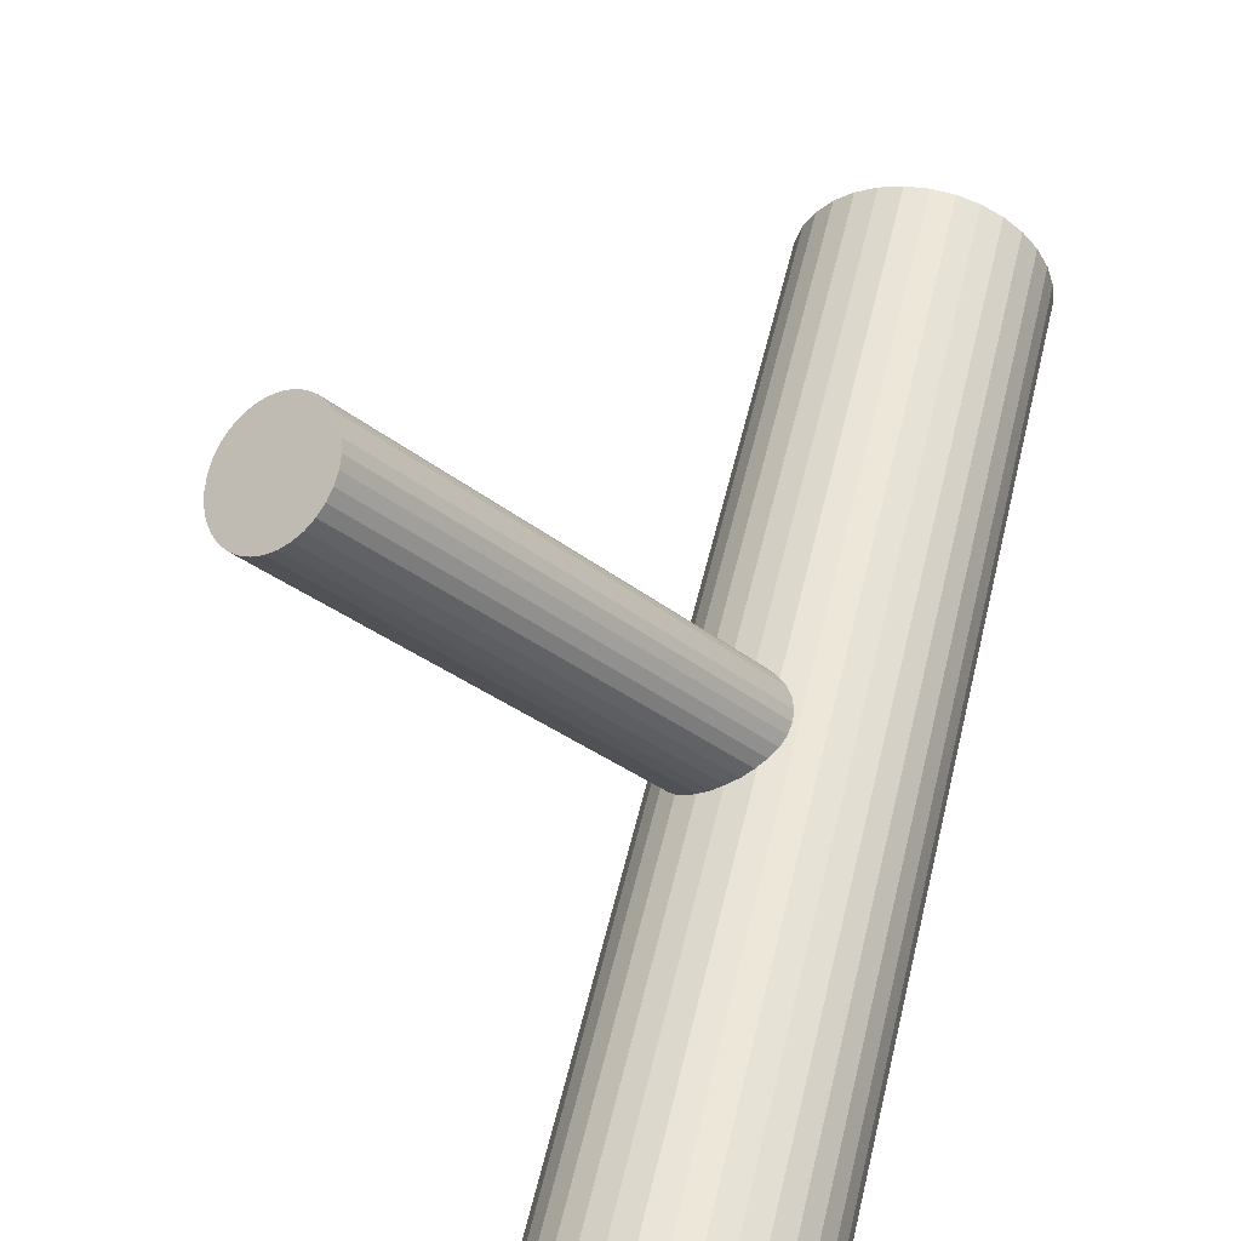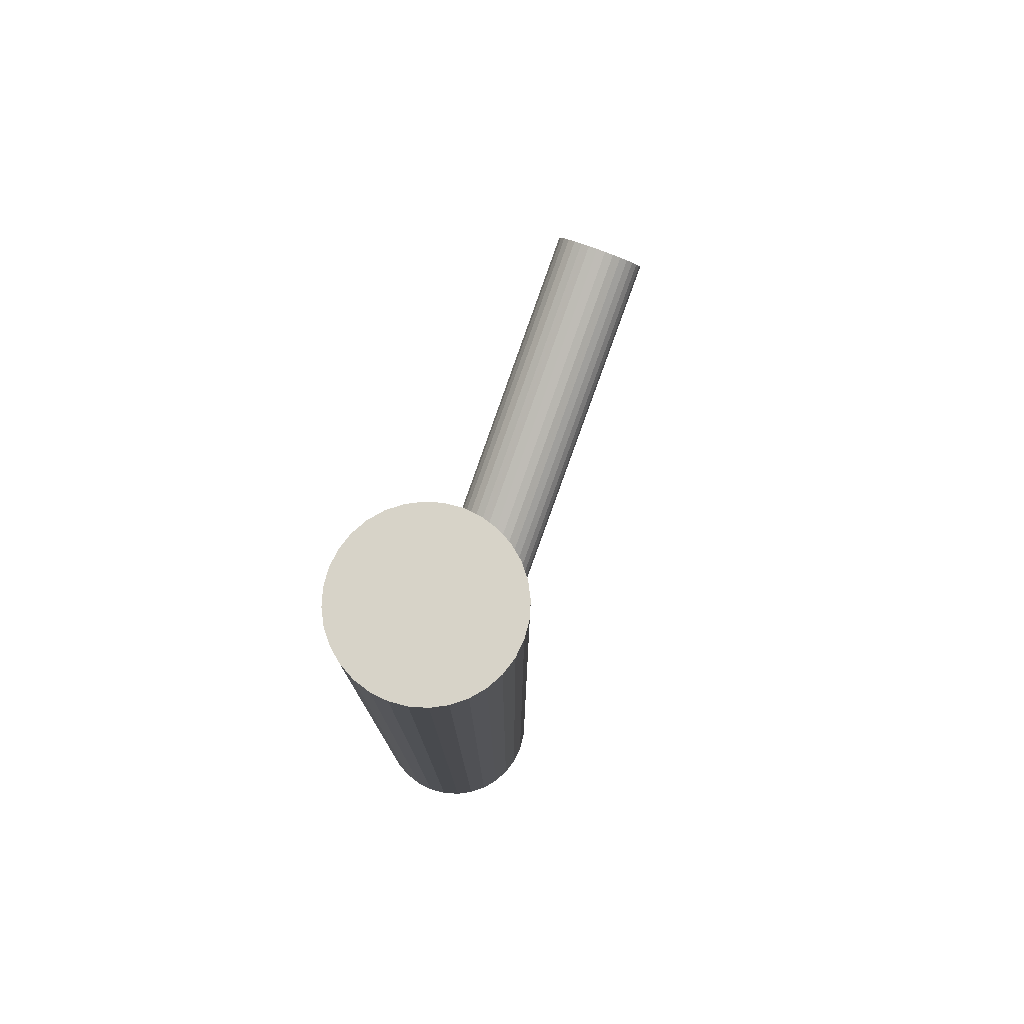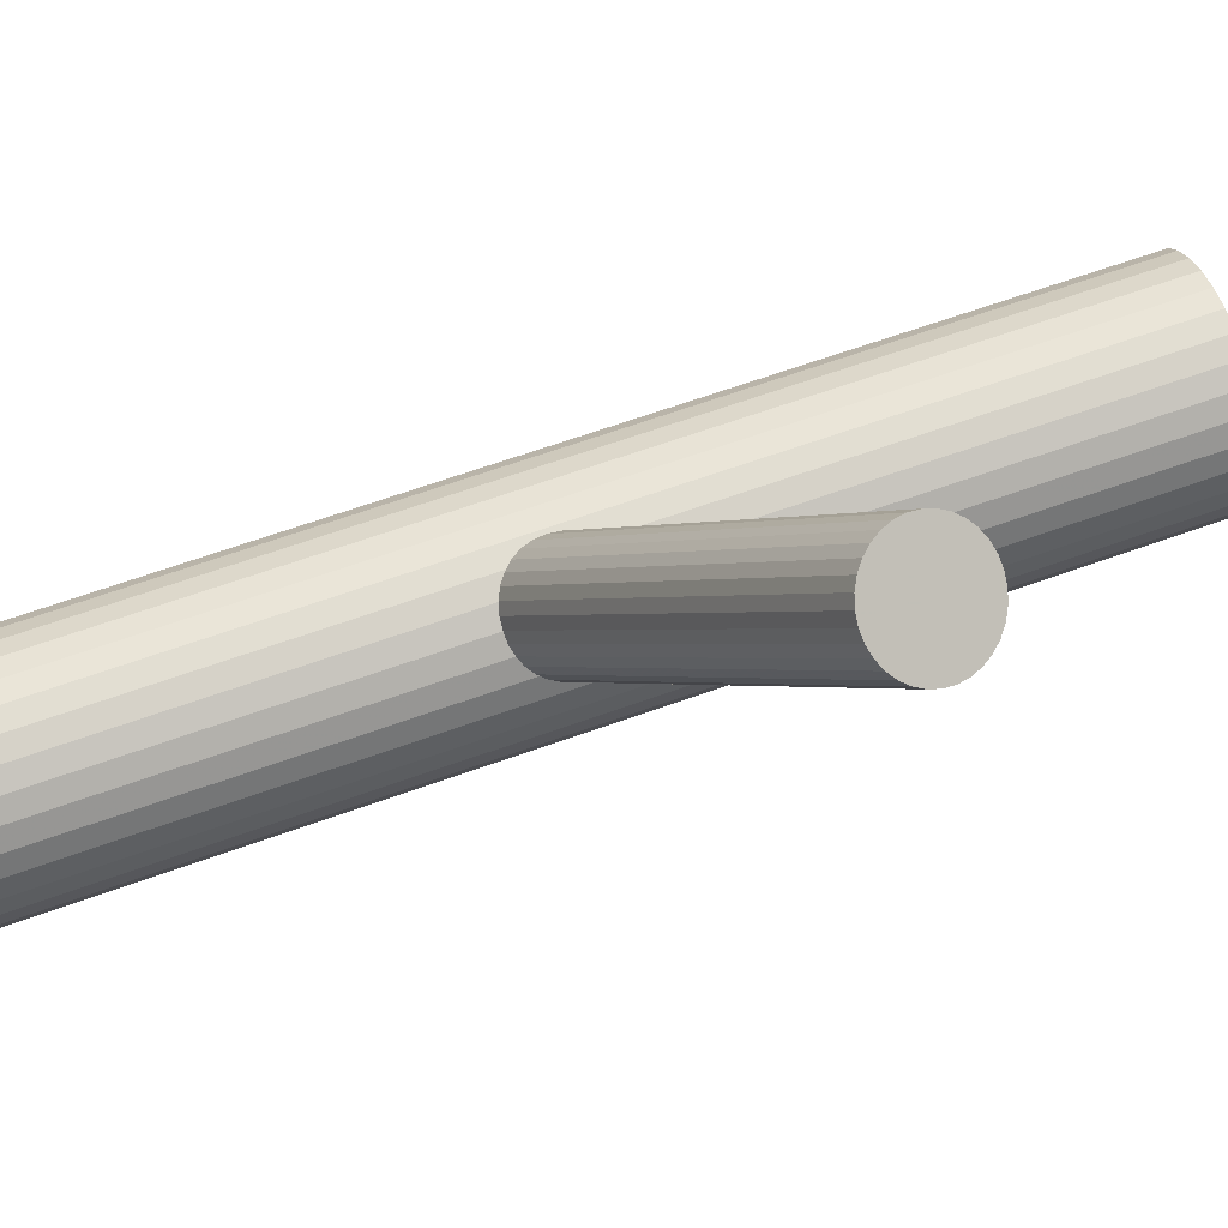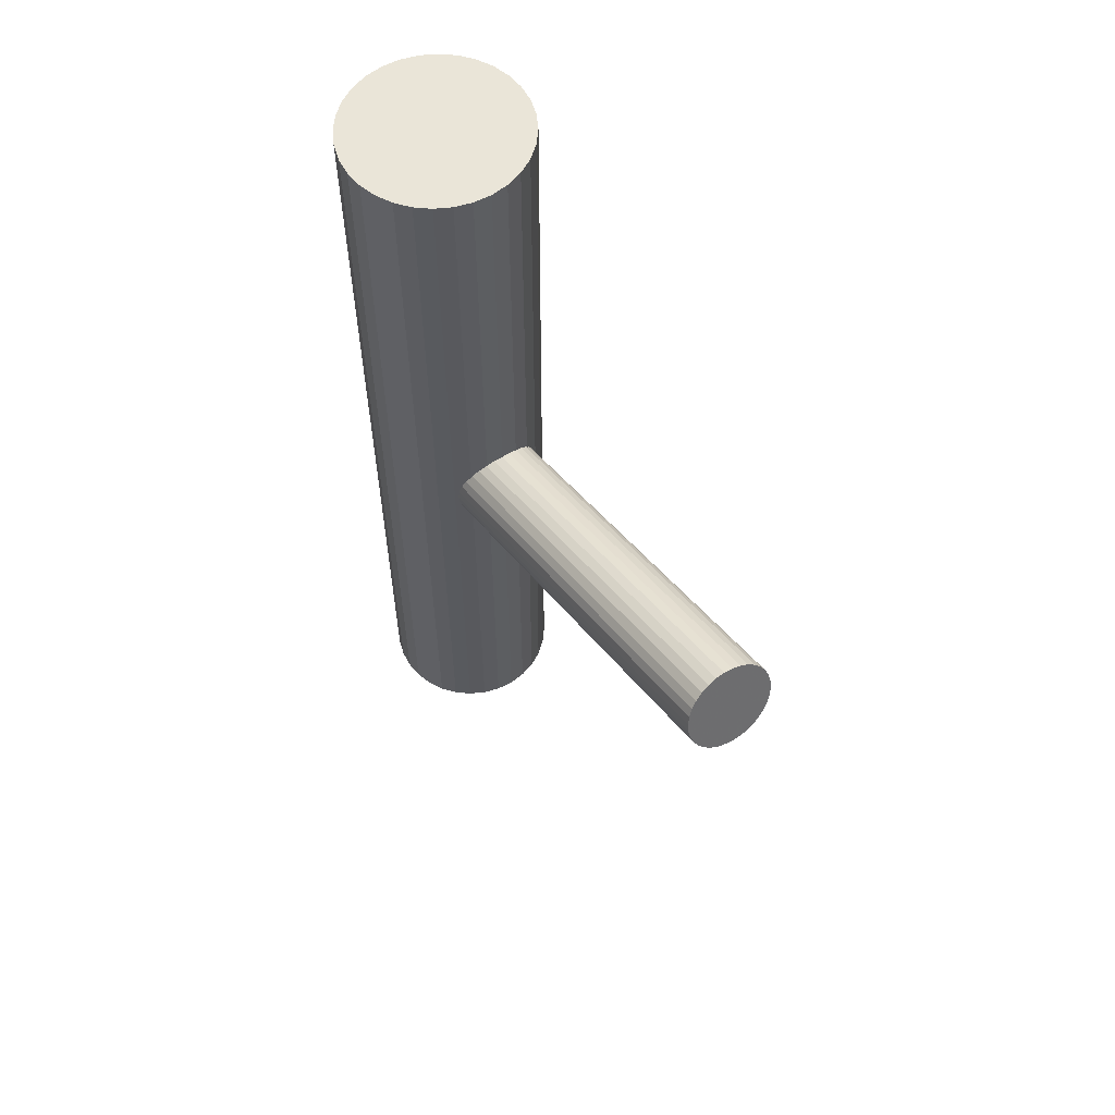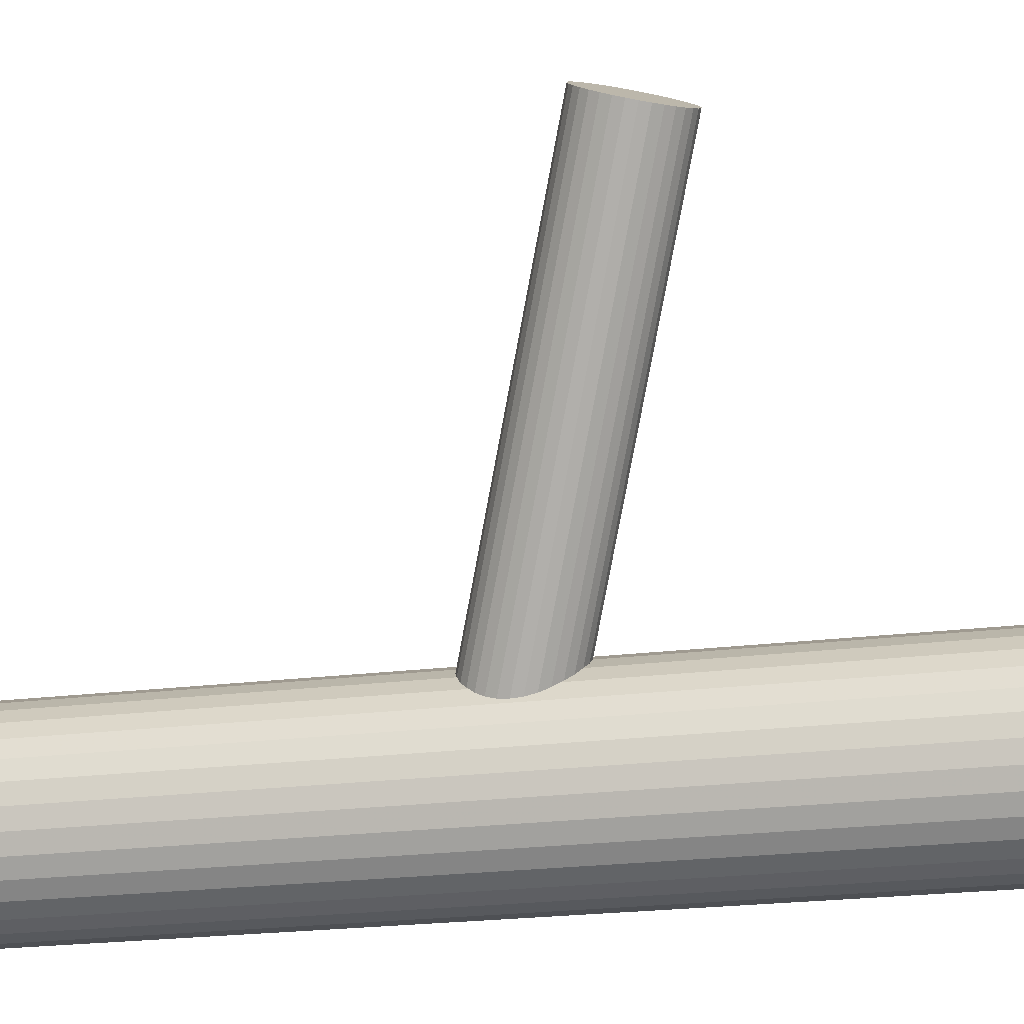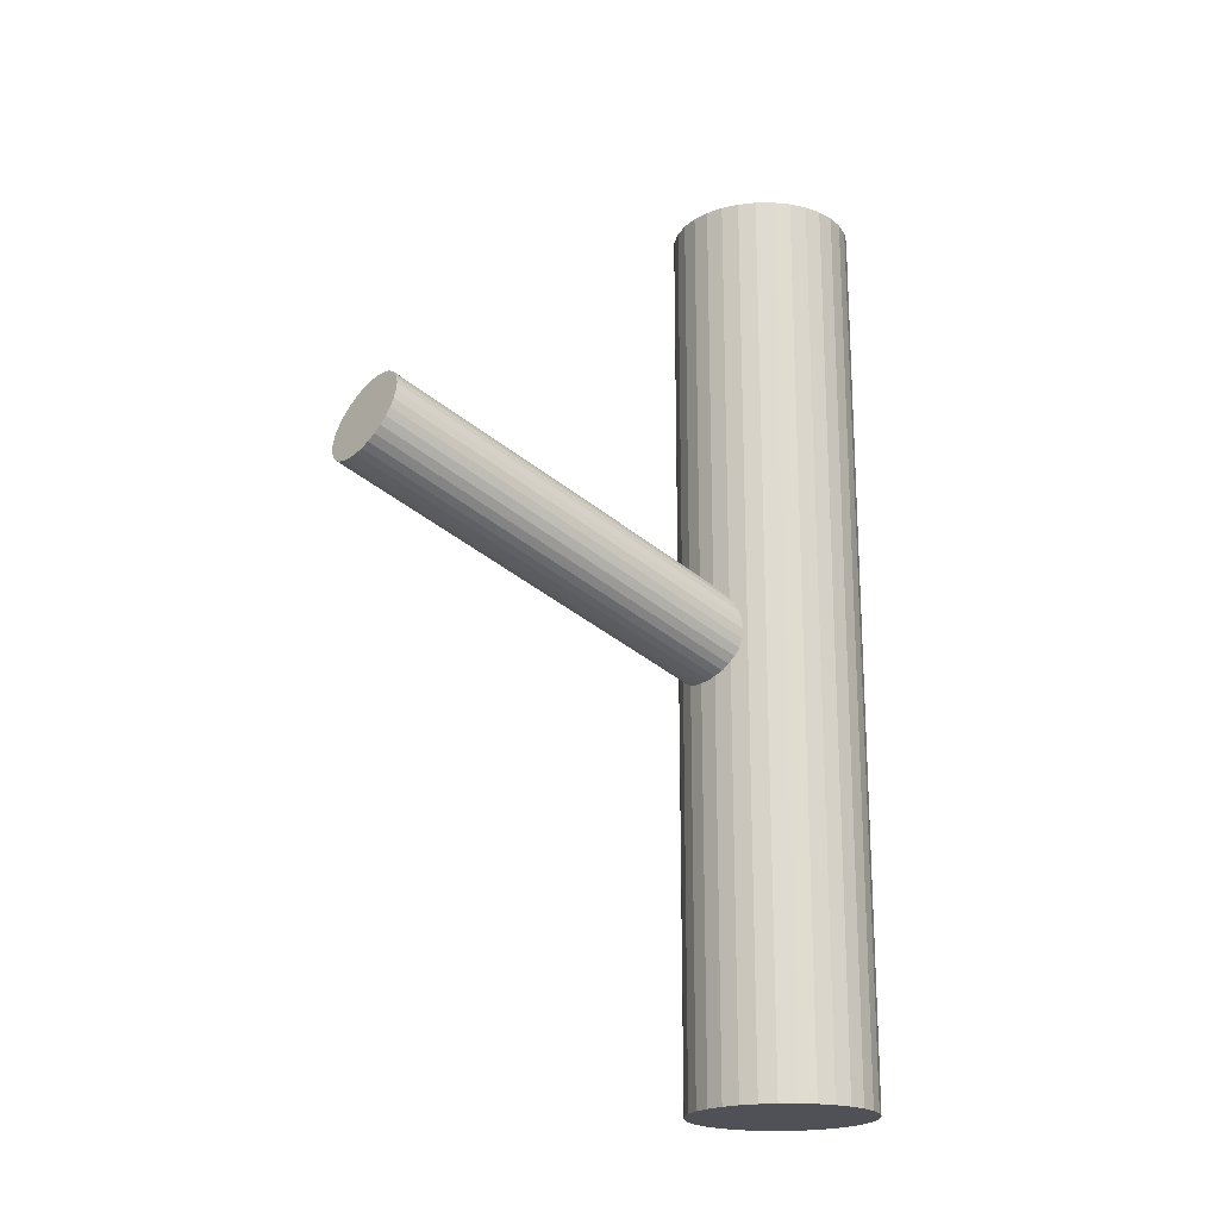
<metadata>
{"format":"obj","ext":"obj","renderer":"f3d","projection":"perspective","resolution":1024,"background":"white","views":[{"elev":52.9,"azim":12.9,"up":"+Y"},{"elev":77.1,"azim":54.3,"up":"+Z"},{"elev":63.2,"azim":-110.2,"up":"+Y"},{"elev":59.0,"azim":179.8,"up":"+Z"},{"elev":-24.1,"azim":-78.5,"up":"+Y"},{"elev":-20.3,"azim":-94.9,"up":"+Z"}]}
</metadata>
<code>
v 0.02478 -0.03903 0.105
v 0.02478 -0.03903 -0.105
v 0.02478 -0.01801 0.105
v 0.02478 -0.01801 -0.105
v 0.02478 -0.06006 0.105
v 0.02478 -0.06006 -0.105
v 0.03282 -0.05846 0.105
v 0.03282 -0.05846 -0.105
v 0.03282 -0.01961 0.105
v 0.03282 -0.01961 -0.105
v 0.0131 -0.05651 0.105
v 0.0131 -0.05651 -0.105
v 0.0131 -0.02155 0.105
v 0.0131 -0.02155 -0.105
v 0.007295 -0.05071 0.105
v 0.007295 -0.05071 -0.105
v 0.007295 -0.02735 0.105
v 0.007295 -0.02735 -0.105
v 0.005352 -0.03099 0.105
v 0.005352 -0.03099 -0.105
v 0.005352 -0.04708 0.105
v 0.005352 -0.04708 -0.105
v 0.0458 -0.03903 0.105
v 0.0458 -0.03903 -0.105
v 0.02888 -0.01841 0.105
v 0.02888 -0.01841 -0.105
v 0.02888 -0.05965 0.105
v 0.02888 -0.05965 -0.105
v 0.0454 -0.03493 0.105
v 0.0454 -0.03493 -0.105
v 0.0454 -0.04313 0.105
v 0.0454 -0.04313 -0.105
v 0.00991 -0.0539 0.105
v 0.00991 -0.0539 -0.105
v 0.00991 -0.02416 0.105
v 0.00991 -0.02416 -0.105
v 0.03964 -0.0539 0.105
v 0.03964 -0.0539 -0.105
v 0.03964 -0.02416 0.105
v 0.03964 -0.02416 -0.105
v 0.004156 -0.03493 0.105
v 0.004156 -0.03493 -0.105
v 0.004156 -0.04313 0.105
v 0.004156 -0.04313 -0.105
v 0.02068 -0.01841 0.105
v 0.02068 -0.01841 -0.105
v 0.02068 -0.05965 0.105
v 0.02068 -0.05965 -0.105
v 0.003752 -0.03903 0.105
v 0.003752 -0.03903 -0.105
v 0.0442 -0.03099 0.105
v 0.0442 -0.03099 -0.105
v 0.0442 -0.04708 0.105
v 0.0442 -0.04708 -0.105
v 0.04226 -0.05071 0.105
v 0.04226 -0.05071 -0.105
v 0.04226 -0.02735 0.105
v 0.04226 -0.02735 -0.105
v 0.03646 -0.05651 0.105
v 0.03646 -0.05651 -0.105
v 0.03646 -0.02155 0.105
v 0.03646 -0.02155 -0.105
v 0.01673 -0.05846 0.105
v 0.01673 -0.05846 -0.105
v 0.01673 -0.01961 0.105
v 0.01673 -0.01961 -0.105
v 0.02478 -0.03903 -0.007059
v -0.03659 0.0535 0.02708
v 0.02654 -0.04169 0.003312
v -0.03483 0.05084 0.03745
v 0.02302 -0.03637 -0.01743
v -0.03835 0.05616 0.01671
v 0.02993 -0.03291 -0.01439
v -0.03144 0.05962 0.01975
v 0.03242 -0.03667 0.0002744
v -0.02895 0.05586 0.03441
v 0.01628 -0.04254 -0.01282
v -0.04509 0.04999 0.02132
v 0.01824 -0.04549 -0.001297
v -0.04313 0.04704 0.03284
v 0.02661 -0.03428 -0.01664
v -0.03476 0.05825 0.0175
v 0.02987 -0.03919 0.002523
v -0.0315 0.05334 0.03666
v 0.0333 -0.03263 -0.009082
v -0.02807 0.0599 0.02506
v 0.03399 -0.03367 -0.005036
v -0.02738 0.05886 0.0291
v 0.02481 -0.03526 -0.01723
v -0.03656 0.05728 0.01691
v 0.02827 -0.04047 0.003113
v -0.0331 0.05206 0.03725
v 0.03246 -0.03247 -0.01103
v -0.02891 0.06006 0.02311
v 0.03381 -0.03451 -0.00309
v -0.02756 0.05802 0.03105
v 0.03127 -0.03791 0.001564
v -0.0301 0.05462 0.0357
v 0.02834 -0.03349 -0.01568
v -0.03303 0.05904 0.01846
v 0.01574 -0.04503 -0.007059
v -0.04563 0.0475 0.02708
v 0.03382 -0.03303 -0.007059
v -0.02755 0.0595 0.02708
v 0.02122 -0.04457 0.001564
v -0.04015 0.04796 0.0357
v 0.01829 -0.04015 -0.01568
v -0.04308 0.05238 0.01846
v 0.01575 -0.04356 -0.01103
v -0.04562 0.04898 0.02311
v 0.0171 -0.04559 -0.00309
v -0.04427 0.04694 0.03105
v 0.02128 -0.0376 -0.01723
v -0.04008 0.05494 0.01691
v 0.02474 -0.04281 0.003113
v -0.03663 0.04972 0.03725
v 0.01557 -0.0444 -0.009082
v -0.0458 0.04814 0.02506
v 0.01625 -0.04543 -0.005036
v -0.04512 0.0471 0.0291
v 0.01969 -0.03887 -0.01664
v -0.04168 0.05366 0.0175
v 0.02295 -0.04378 0.002523
v -0.03842 0.04875 0.03666
v 0.03132 -0.03257 -0.01282
v -0.03005 0.05996 0.02132
v 0.03328 -0.03552 -0.001297
v -0.02809 0.05701 0.03284
v 0.01714 -0.04139 -0.01439
v -0.04423 0.05114 0.01975
v 0.01963 -0.04515 0.0002744
v -0.04174 0.04738 0.03441
f 24 2 30
f 24 30 23
f 23 30 29
f 23 29 1
f 30 2 52
f 30 52 29
f 29 52 51
f 29 51 1
f 52 2 58
f 52 58 51
f 51 58 57
f 51 57 1
f 58 2 40
f 58 40 57
f 57 40 39
f 57 39 1
f 40 2 62
f 40 62 39
f 39 62 61
f 39 61 1
f 62 2 10
f 62 10 61
f 61 10 9
f 61 9 1
f 10 2 26
f 10 26 9
f 9 26 25
f 9 25 1
f 26 2 4
f 26 4 25
f 25 4 3
f 25 3 1
f 4 2 46
f 4 46 3
f 3 46 45
f 3 45 1
f 46 2 66
f 46 66 45
f 45 66 65
f 45 65 1
f 66 2 14
f 66 14 65
f 65 14 13
f 65 13 1
f 14 2 36
f 14 36 13
f 13 36 35
f 13 35 1
f 36 2 18
f 36 18 35
f 35 18 17
f 35 17 1
f 18 2 20
f 18 20 17
f 17 20 19
f 17 19 1
f 20 2 42
f 20 42 19
f 19 42 41
f 19 41 1
f 42 2 50
f 42 50 41
f 41 50 49
f 41 49 1
f 50 2 44
f 50 44 49
f 49 44 43
f 49 43 1
f 44 2 22
f 44 22 43
f 43 22 21
f 43 21 1
f 22 2 16
f 22 16 21
f 21 16 15
f 21 15 1
f 16 2 34
f 16 34 15
f 15 34 33
f 15 33 1
f 34 2 12
f 34 12 33
f 33 12 11
f 33 11 1
f 12 2 64
f 12 64 11
f 11 64 63
f 11 63 1
f 64 2 48
f 64 48 63
f 63 48 47
f 63 47 1
f 48 2 6
f 48 6 47
f 47 6 5
f 47 5 1
f 6 2 28
f 6 28 5
f 5 28 27
f 5 27 1
f 28 2 8
f 28 8 27
f 27 8 7
f 27 7 1
f 8 2 60
f 8 60 7
f 7 60 59
f 7 59 1
f 60 2 38
f 60 38 59
f 59 38 37
f 59 37 1
f 38 2 56
f 38 56 37
f 37 56 55
f 37 55 1
f 56 2 54
f 56 54 55
f 55 54 53
f 55 53 1
f 54 2 32
f 54 32 53
f 53 32 31
f 53 31 1
f 32 2 24
f 32 24 31
f 31 24 23
f 31 23 1
f 101 67 119
f 101 119 102
f 102 119 120
f 102 120 68
f 119 67 111
f 119 111 120
f 120 111 112
f 120 112 68
f 111 67 79
f 111 79 112
f 112 79 80
f 112 80 68
f 79 67 131
f 79 131 80
f 80 131 132
f 80 132 68
f 131 67 105
f 131 105 132
f 132 105 106
f 132 106 68
f 105 67 123
f 105 123 106
f 106 123 124
f 106 124 68
f 123 67 115
f 123 115 124
f 124 115 116
f 124 116 68
f 115 67 69
f 115 69 116
f 116 69 70
f 116 70 68
f 69 67 91
f 69 91 70
f 70 91 92
f 70 92 68
f 91 67 83
f 91 83 92
f 92 83 84
f 92 84 68
f 83 67 97
f 83 97 84
f 84 97 98
f 84 98 68
f 97 67 75
f 97 75 98
f 98 75 76
f 98 76 68
f 75 67 127
f 75 127 76
f 76 127 128
f 76 128 68
f 127 67 95
f 127 95 128
f 128 95 96
f 128 96 68
f 95 67 87
f 95 87 96
f 96 87 88
f 96 88 68
f 87 67 103
f 87 103 88
f 88 103 104
f 88 104 68
f 103 67 85
f 103 85 104
f 104 85 86
f 104 86 68
f 85 67 93
f 85 93 86
f 86 93 94
f 86 94 68
f 93 67 125
f 93 125 94
f 94 125 126
f 94 126 68
f 125 67 73
f 125 73 126
f 126 73 74
f 126 74 68
f 73 67 99
f 73 99 74
f 74 99 100
f 74 100 68
f 99 67 81
f 99 81 100
f 100 81 82
f 100 82 68
f 81 67 89
f 81 89 82
f 82 89 90
f 82 90 68
f 89 67 71
f 89 71 90
f 90 71 72
f 90 72 68
f 71 67 113
f 71 113 72
f 72 113 114
f 72 114 68
f 113 67 121
f 113 121 114
f 114 121 122
f 114 122 68
f 121 67 107
f 121 107 122
f 122 107 108
f 122 108 68
f 107 67 129
f 107 129 108
f 108 129 130
f 108 130 68
f 129 67 77
f 129 77 130
f 130 77 78
f 130 78 68
f 77 67 109
f 77 109 78
f 78 109 110
f 78 110 68
f 109 67 117
f 109 117 110
f 110 117 118
f 110 118 68
f 117 67 101
f 117 101 118
f 118 101 102
f 118 102 68

</code>
